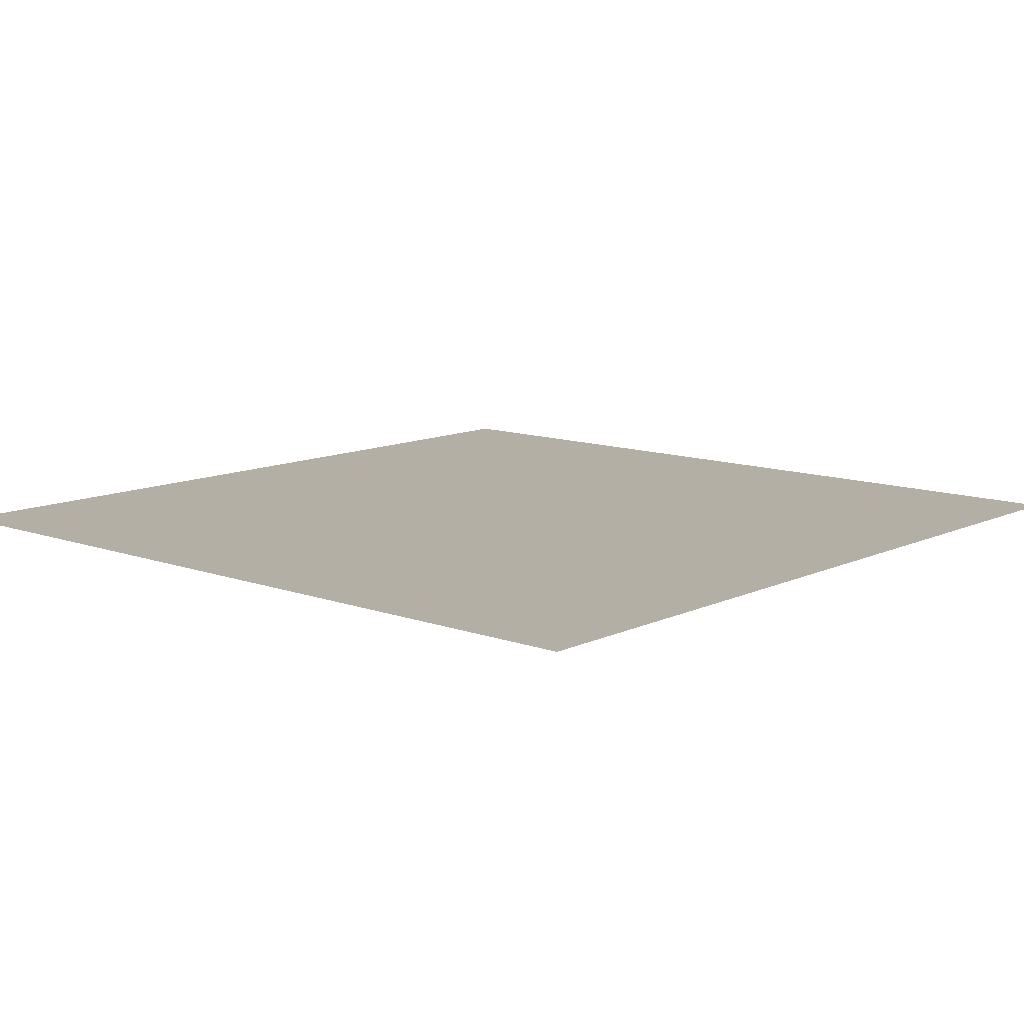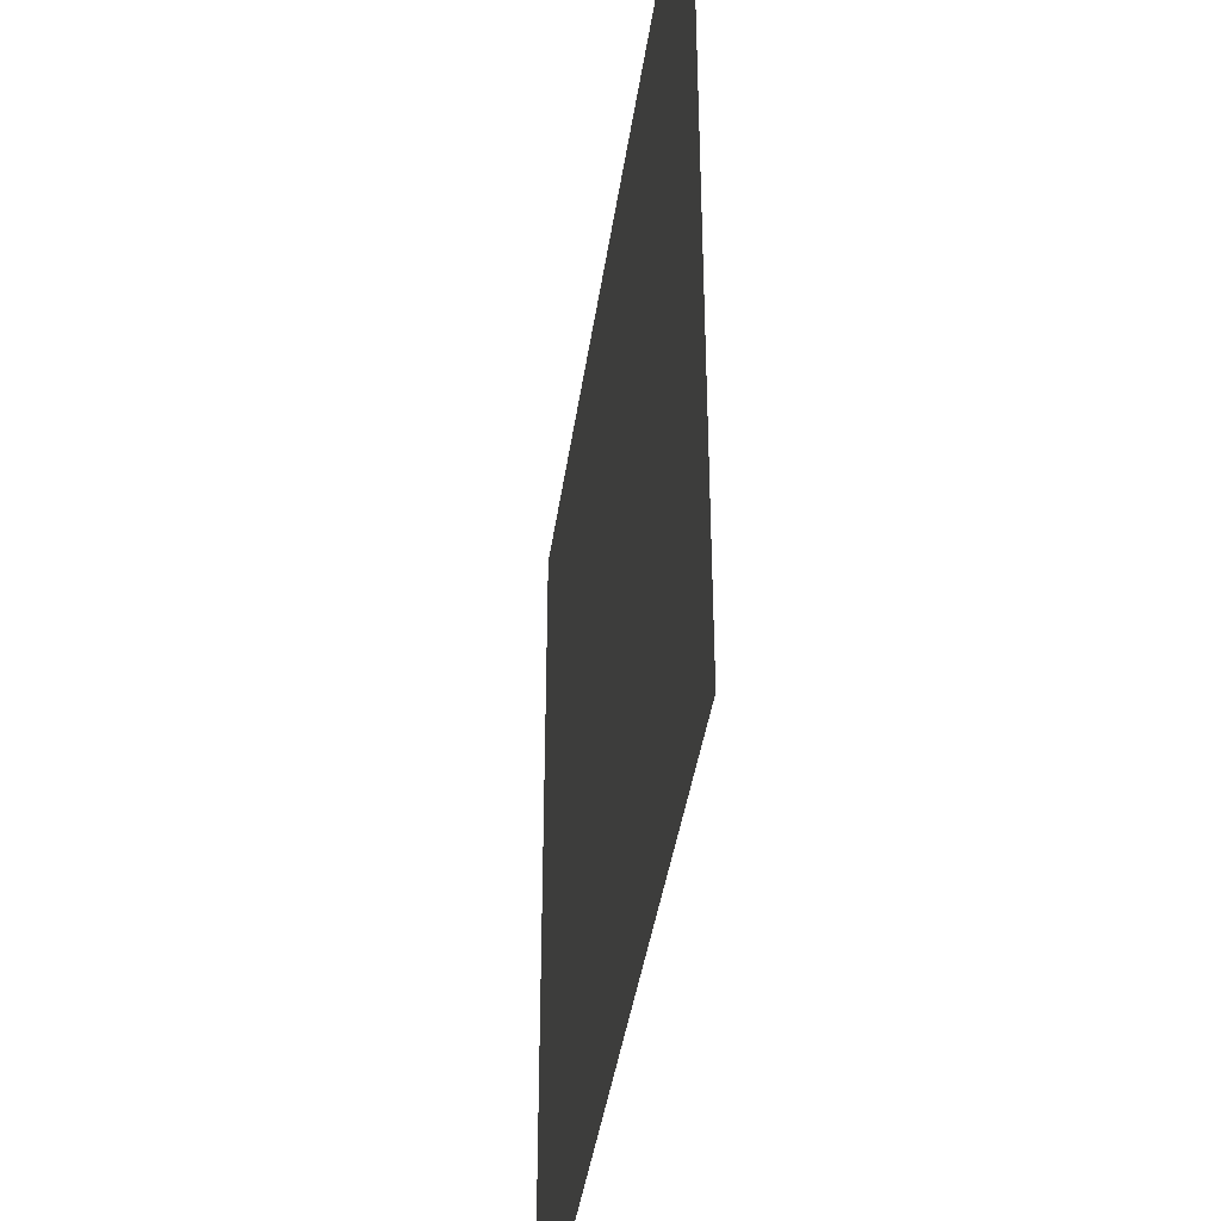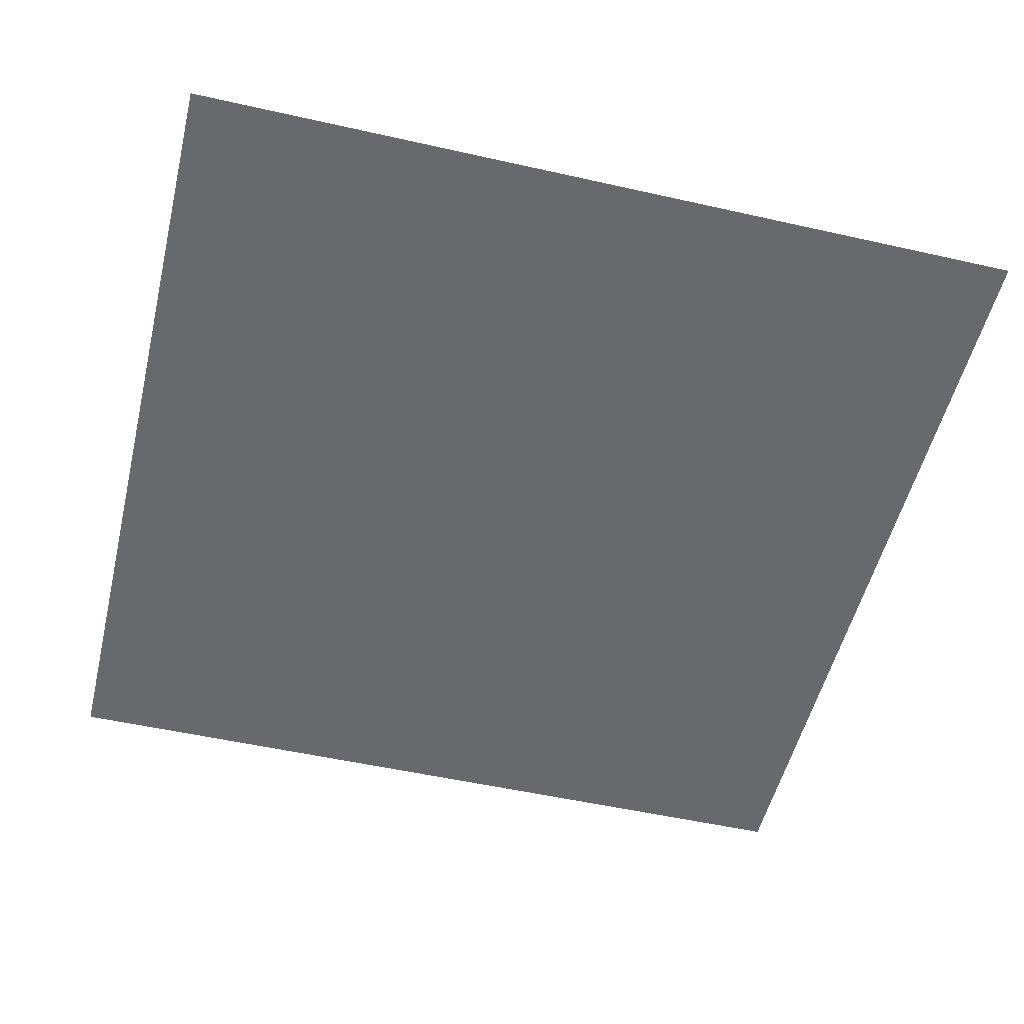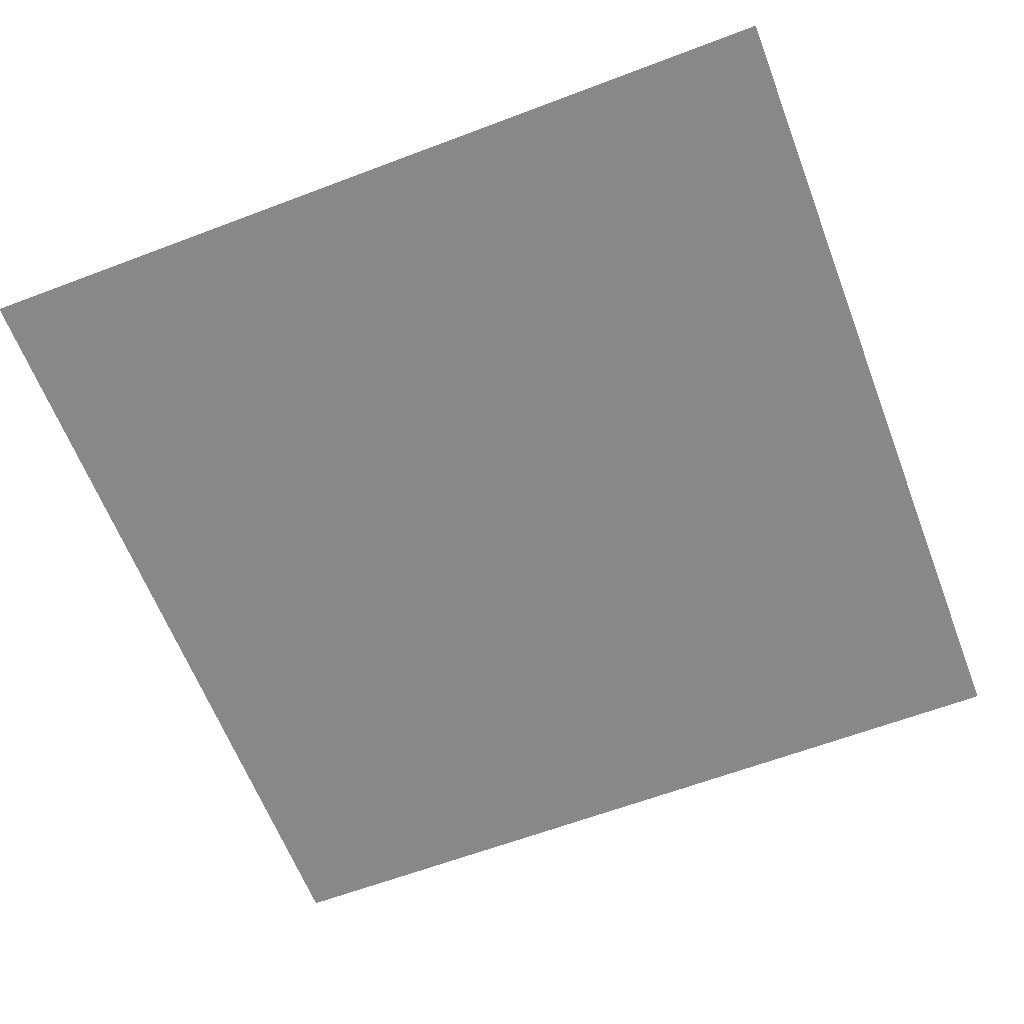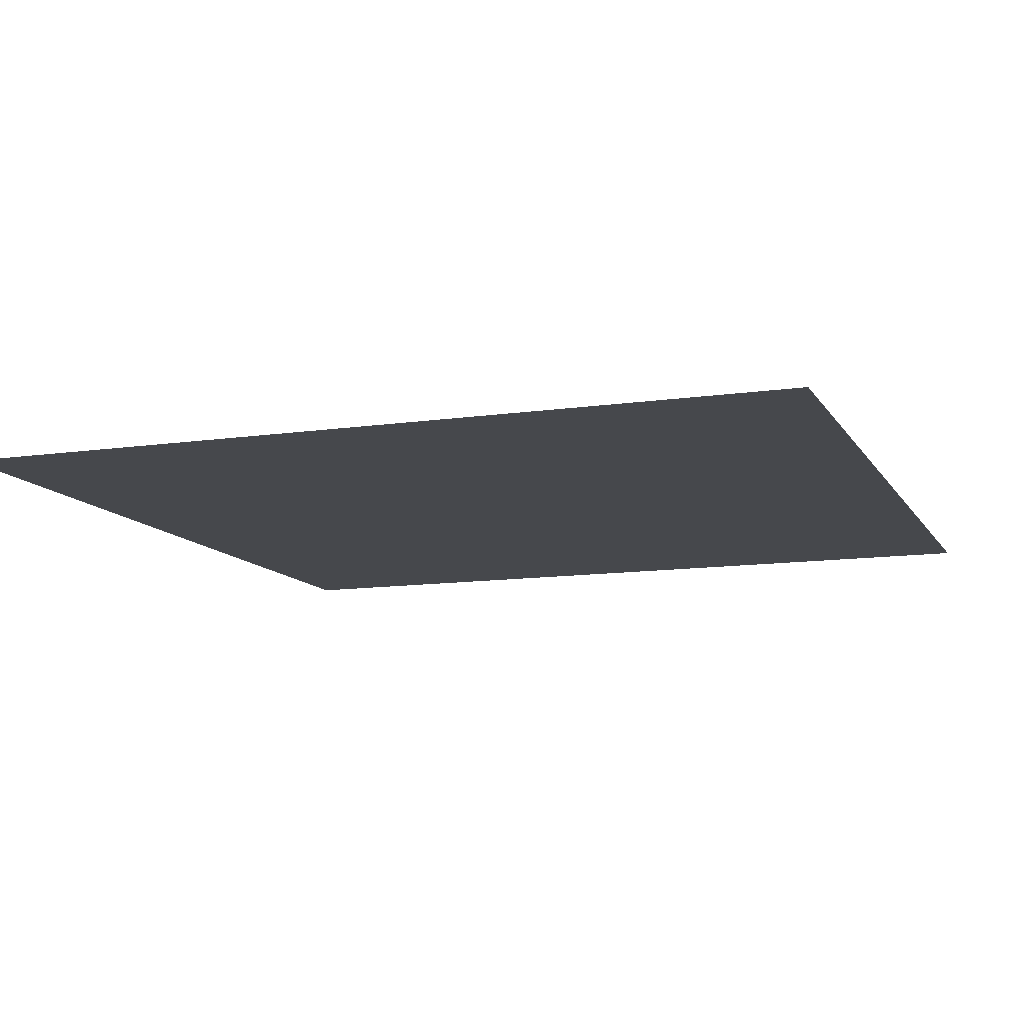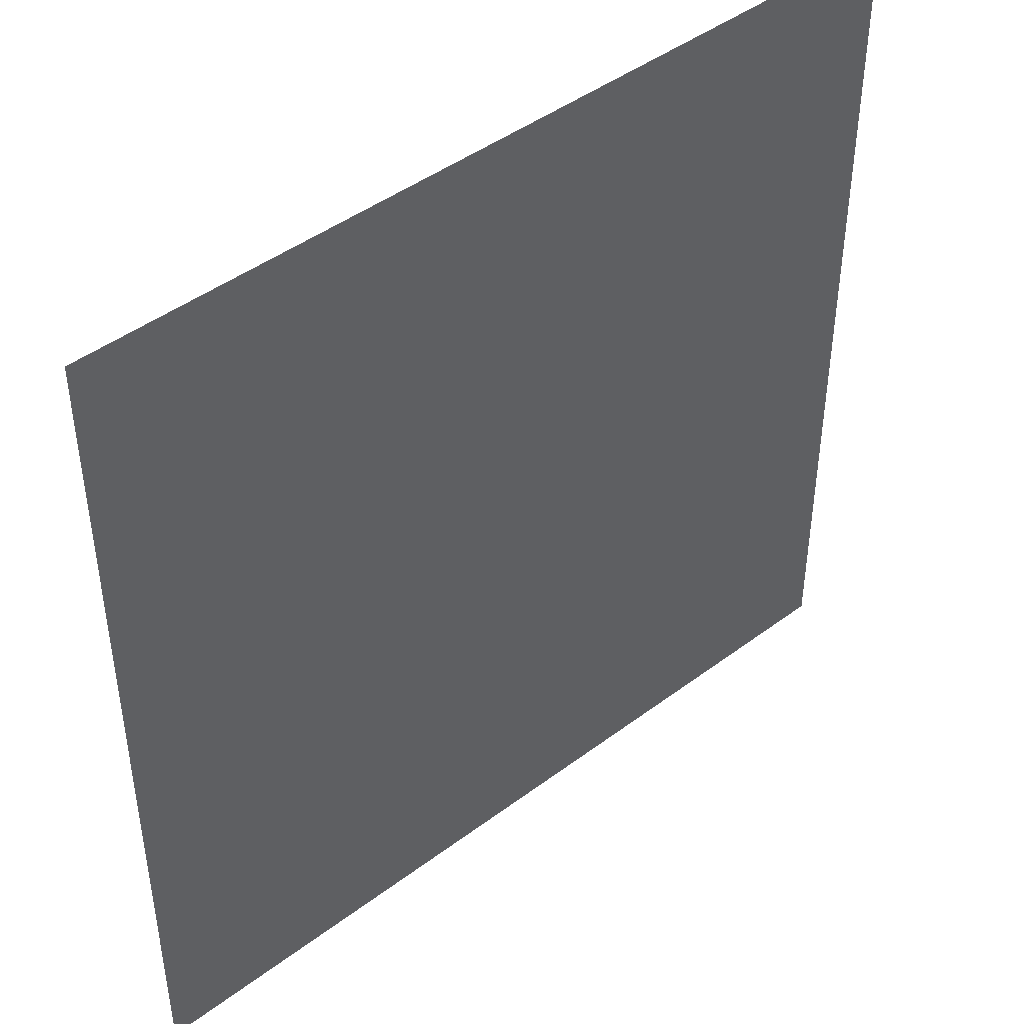
<metadata>
{"format":"obj","ext":"obj","renderer":"f3d","projection":"perspective","resolution":1024,"background":"white","views":[{"elev":11.3,"azim":131.4,"up":"+Y"},{"elev":-40.8,"azim":81.9,"up":"+Z"},{"elev":-52.7,"azim":-103.6,"up":"+Y"},{"elev":-62.7,"azim":21.0,"up":"+Y"},{"elev":-11.5,"azim":109.7,"up":"+Y"},{"elev":44.9,"azim":-41.0,"up":"+Z"}]}
</metadata>
<code>
g RoadStraight2
v 0.1574 7.451e-09 3.125
v 3.725e-06 7.451e-09 3.125
v 2.235e-06 7.451e-09 1.875
v 0.1574 7.451e-09 1.875
v 5 7.451e-09 -5.96e-06
v 0.1574 7.451e-09 4.375
v 5 7.451e-09 5
v 5.215e-06 7.451e-09 4.375
v 5.96e-06 7.451e-09 5
v 0.1574 7.451e-09 0.625
v 7.451e-07 7.451e-09 0.625
v 0 7.451e-09 0
v 0.1574 7.451e-09 0.625
v 0.1574 7.451e-09 1.875
v 2.235e-06 7.451e-09 1.875
v 7.451e-07 7.451e-09 0.625
v 0.1574 7.451e-09 3.125
v 0.1574 7.451e-09 4.375
v 5.215e-06 7.451e-09 4.375
v 3.725e-06 7.451e-09 3.125
f 2 1 3
f 3 1 4
f 4 1 5
f 1 6 5
f 6 7 5
f 8 7 6
f 9 7 8
f 4 5 10
f 5 11 10
f 12 11 5
f 14 13 15
f 15 13 16
f 18 17 19
f 19 17 20

</code>
